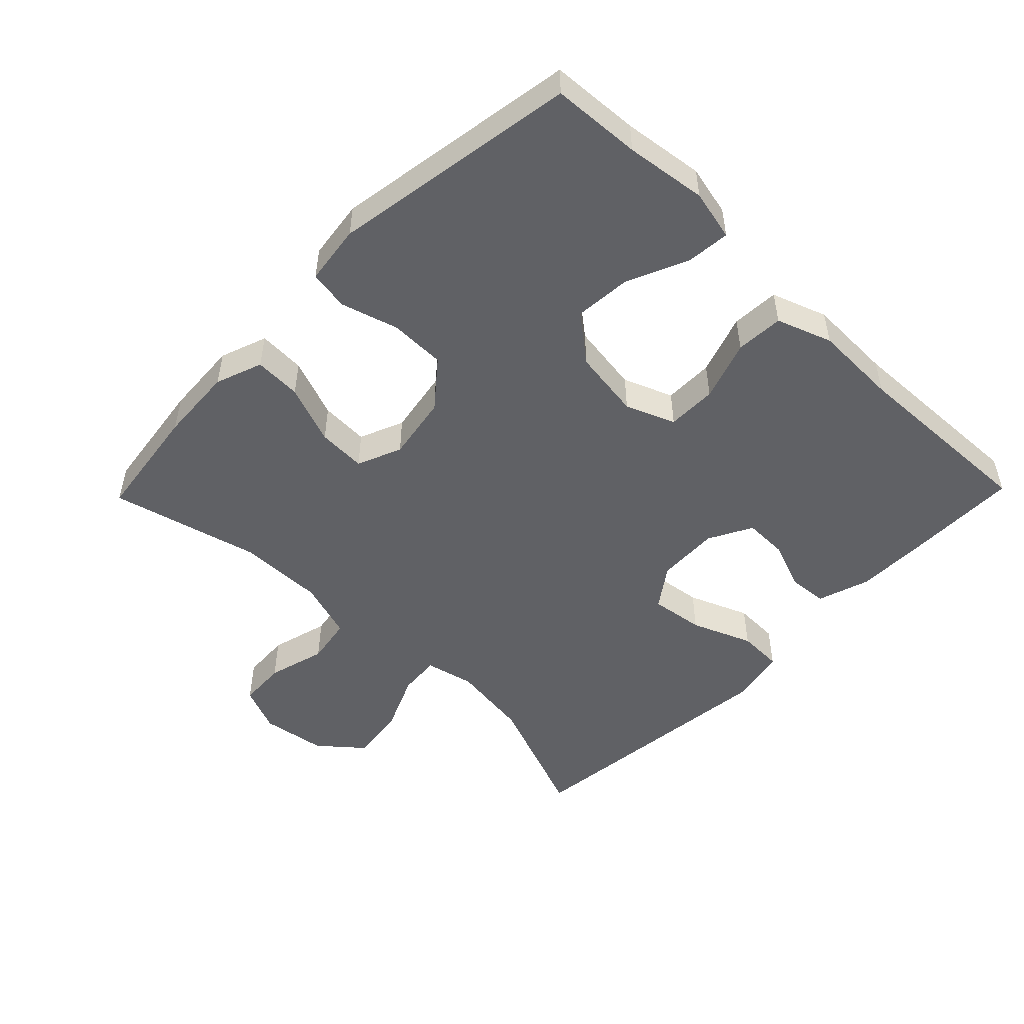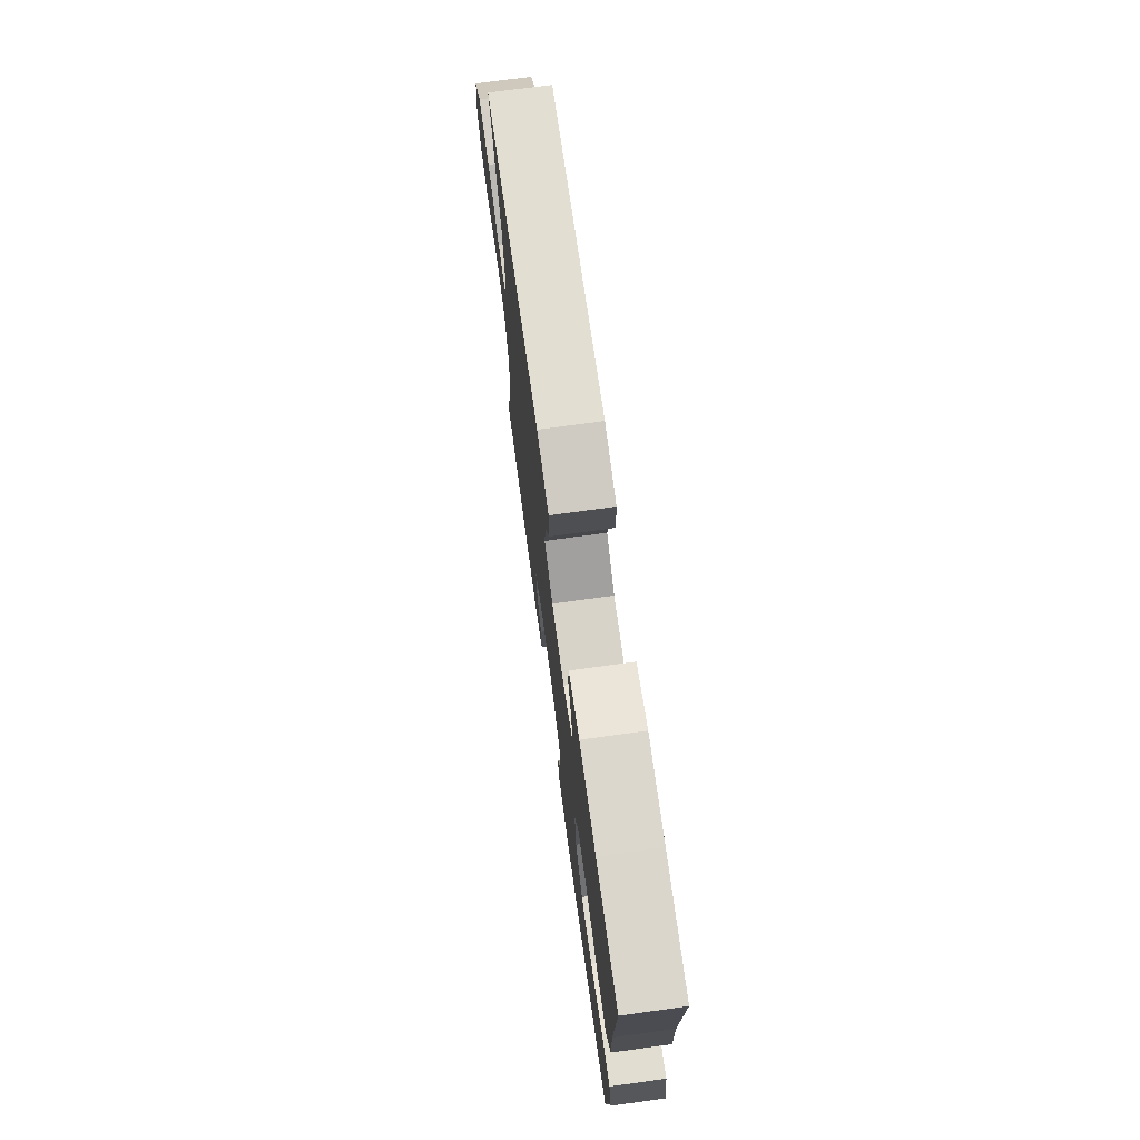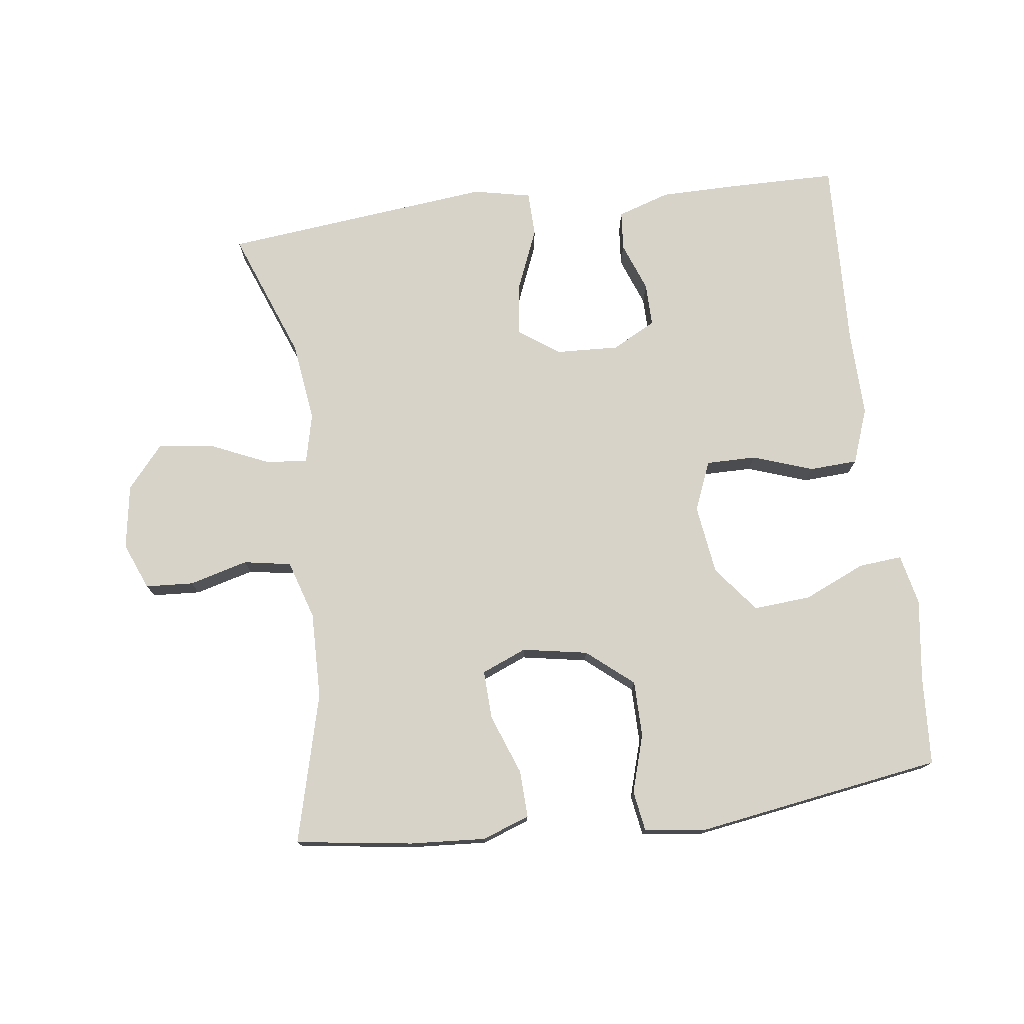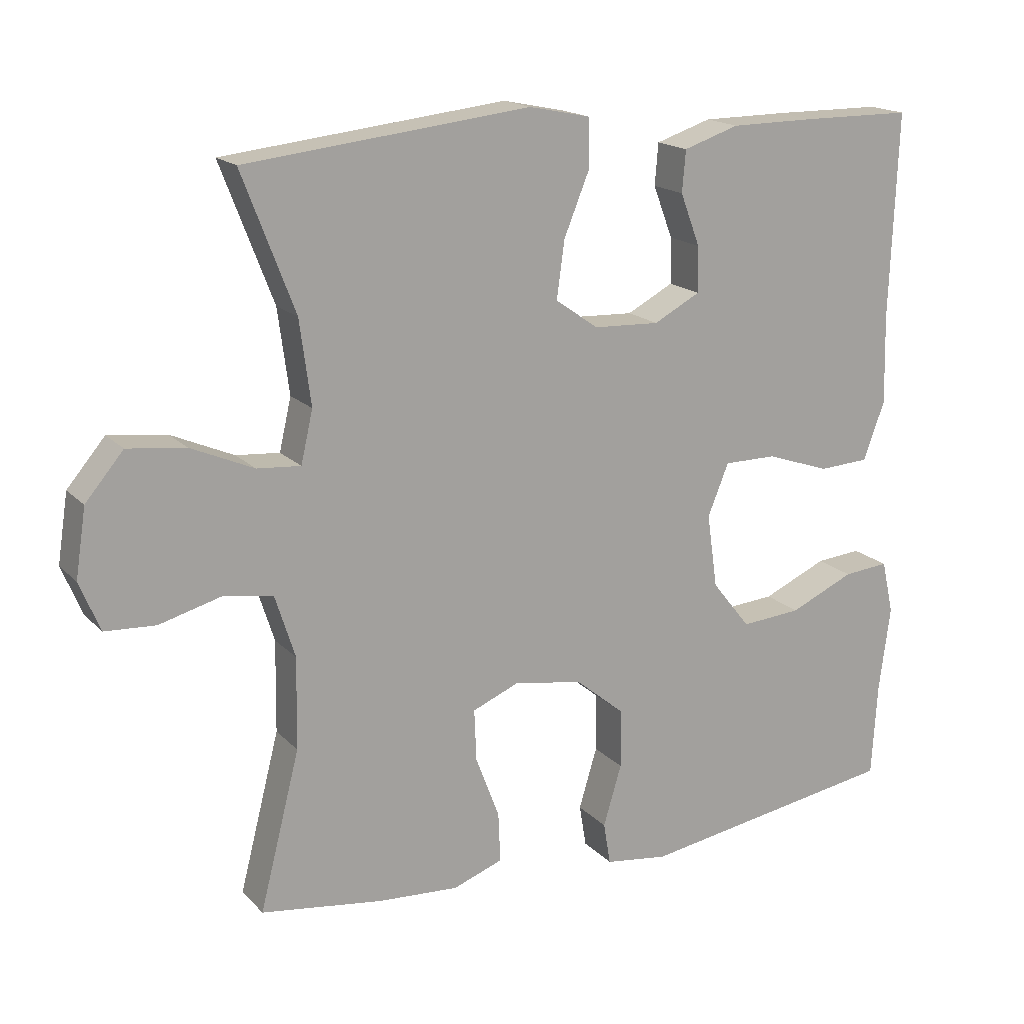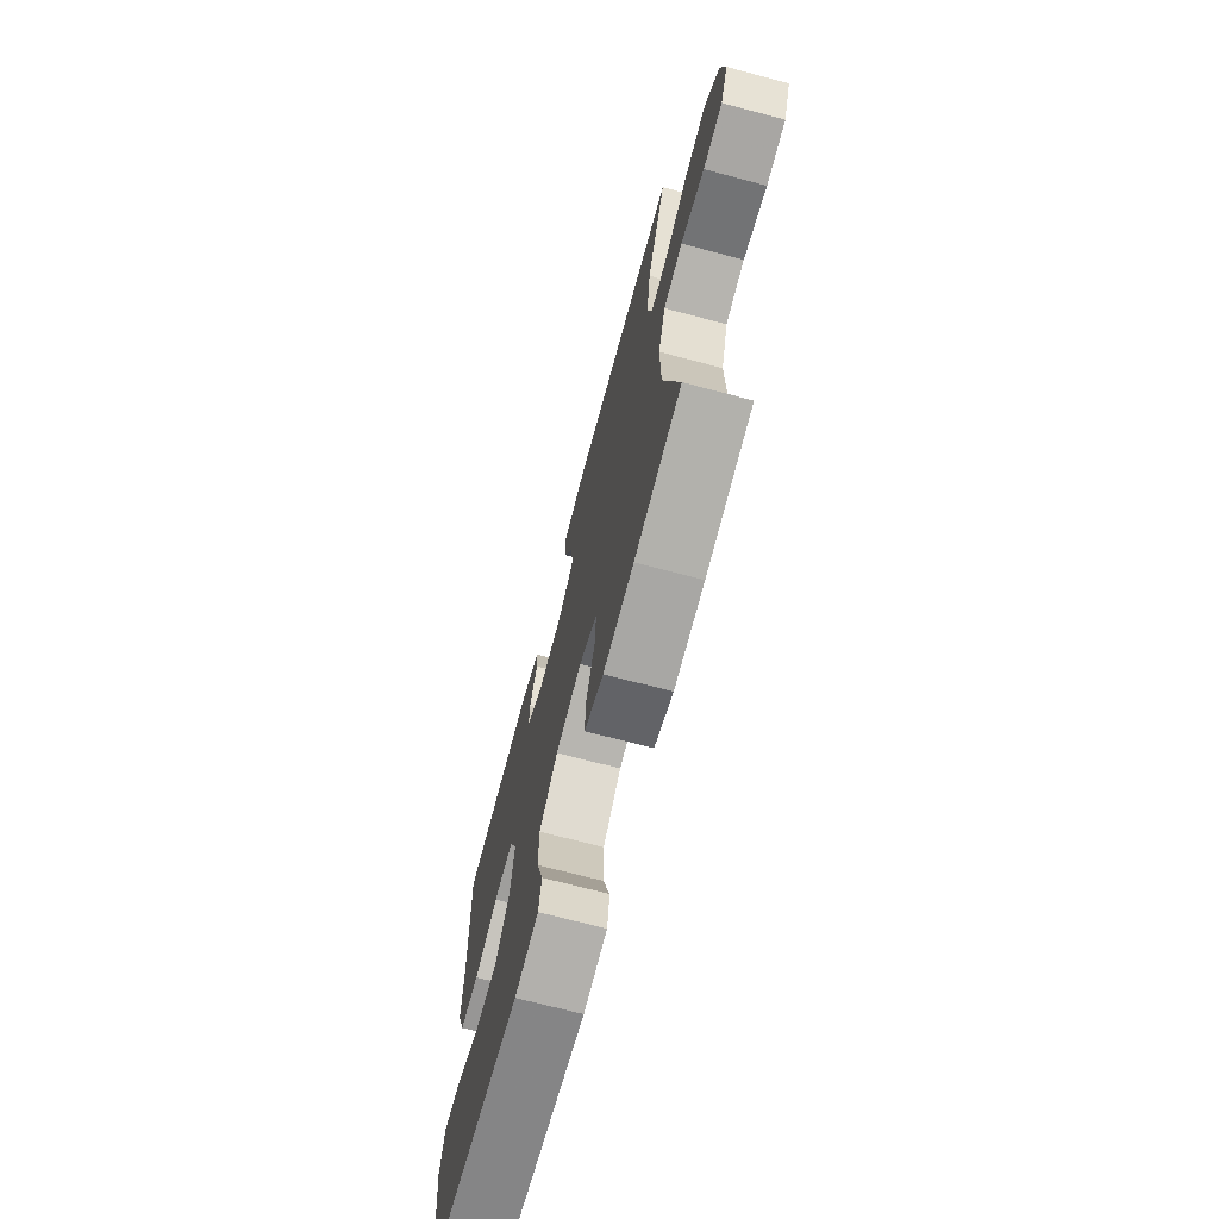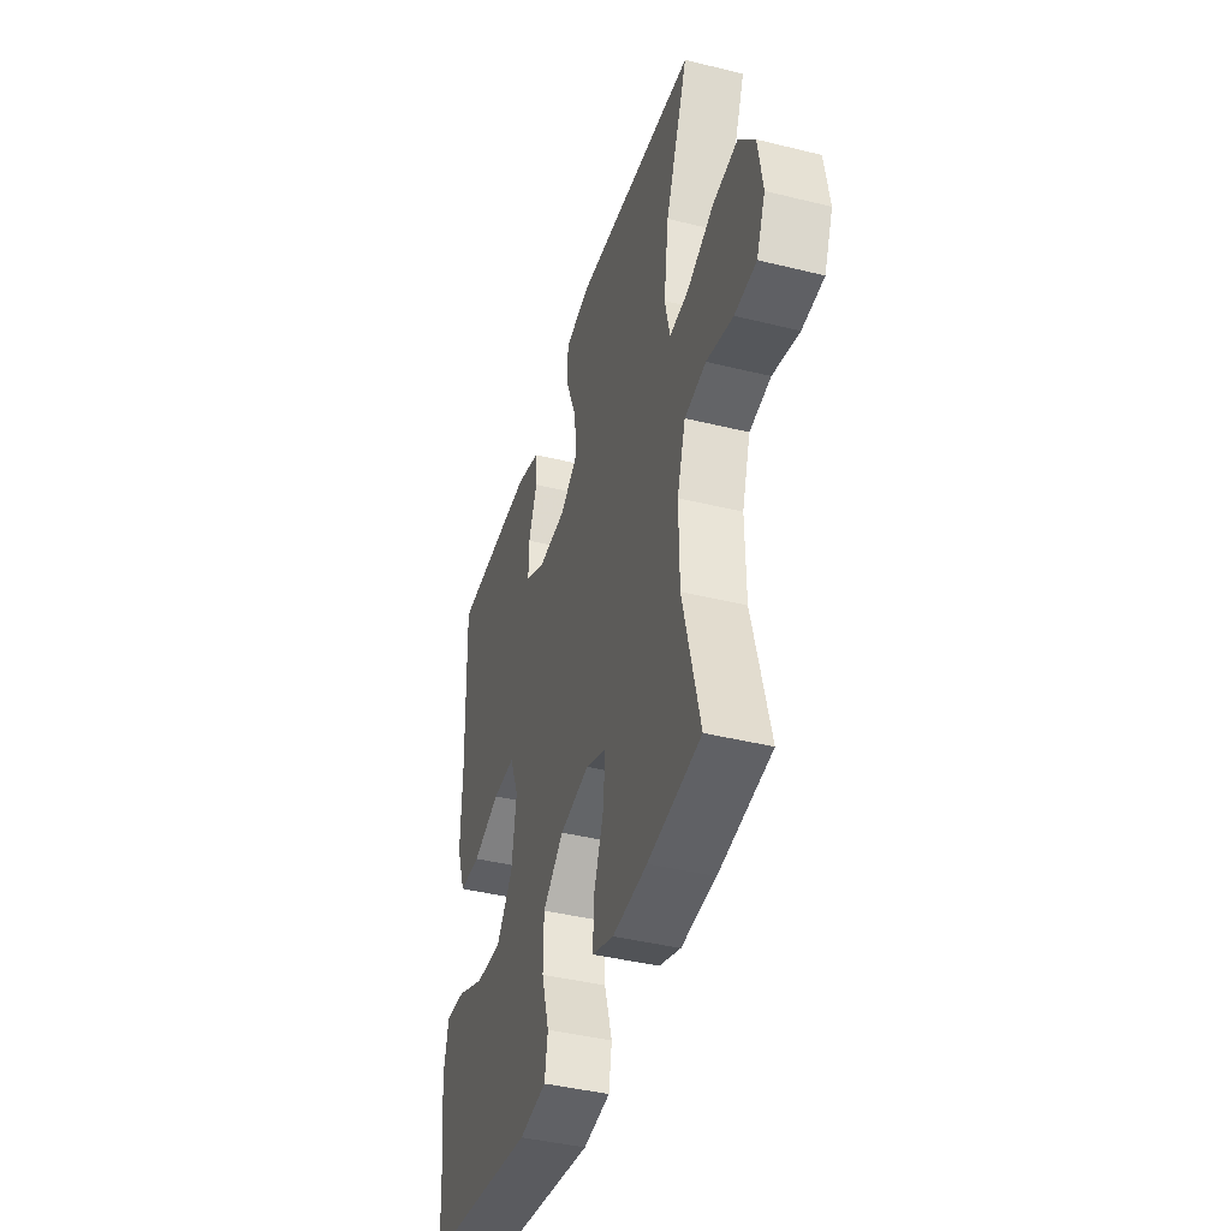
<metadata>
{"format":"obj","ext":"obj","renderer":"f3d","projection":"perspective","resolution":1024,"background":"white","views":[{"elev":-50.4,"azim":-134.2,"up":"+Y"},{"elev":73.7,"azim":-97.8,"up":"+Z"},{"elev":75.8,"azim":172.9,"up":"+Y"},{"elev":17.2,"azim":151.7,"up":"+Z"},{"elev":-71.1,"azim":75.2,"up":"+Z"},{"elev":-41.7,"azim":73.4,"up":"+Z"}]}
</metadata>
<code>
v -0.5 0.07 0.5
v -0.342 0.07 0.501
v -0.222 0.07 0.5
v -0.143 0.07 0.474
v -0.138 0.07 0.415
v -0.166 0.07 0.341
v -0.167 0.07 0.276
v -0.101 0.07 0.241
v -0.007 0.07 0.245
v 0.054 0.07 0.288
v 0.043 0.07 0.369
v 0.006 0.07 0.46
v 0.008 0.07 0.527
v 0.095 0.07 0.545
v 0.23 0.07 0.53
v 0.5 0.07 0.5
v 0.425 0.07 0.305
v 0.409 0.07 0.185
v 0.426 0.07 0.111
v 0.488 0.07 0.116
v 0.577 0.07 0.155
v 0.66 0.07 0.165
v 0.714 0.07 0.101
v 0.729 0.07 0.004
v 0.7 0.07 -0.066
v 0.628 0.07 -0.07
v 0.54 0.07 -0.046
v 0.469 0.07 -0.058
v 0.441 0.07 -0.146
v 0.443 0.07 -0.276
v 0.5 0.07 -0.5
v 0.325 0.07 -0.524
v 0.211 0.07 -0.531
v 0.14 0.07 -0.505
v 0.143 0.07 -0.434
v 0.177 0.07 -0.344
v 0.18 0.07 -0.271
v 0.113 0.07 -0.243
v 0.015 0.07 -0.26
v -0.054 0.07 -0.317
v -0.055 0.07 -0.401
v -0.029 0.07 -0.488
v -0.039 0.07 -0.548
v -0.129 0.07 -0.56
v -0.5 0.07 -0.5
v -0.508 0.07 -0.366
v -0.524 0.07 -0.244
v -0.507 0.07 -0.168
v -0.442 0.07 -0.174
v -0.35 0.07 -0.215
v -0.264 0.07 -0.222
v -0.209 0.07 -0.153
v -0.194 0.07 -0.048
v -0.224 0.07 0.026
v -0.299 0.07 0.026
v -0.39 0.07 -0.005
v -0.462 0.07 -0.001
v -0.492 0.07 0.082
v -0.489 0.07 0.21
v -0.5 0 0.5
v -0.342 0 0.501
v -0.222 0 0.5
v -0.143 0 0.474
v -0.138 0 0.415
v -0.166 0 0.341
v -0.167 0 0.276
v -0.101 0 0.241
v -0.007 0 0.245
v 0.054 0 0.288
v 0.043 0 0.369
v 0.006 0 0.46
v 0.008 0 0.527
v 0.095 0 0.545
v 0.23 0 0.53
v 0.5 0 0.5
v 0.425 0 0.305
v 0.409 0 0.185
v 0.426 0 0.111
v 0.488 0 0.116
v 0.577 0 0.155
v 0.66 0 0.165
v 0.714 0 0.101
v 0.729 0 0.004
v 0.7 0 -0.066
v 0.628 0 -0.07
v 0.54 0 -0.046
v 0.469 0 -0.058
v 0.441 0 -0.146
v 0.443 0 -0.276
v 0.5 0 -0.5
v 0.325 0 -0.524
v 0.211 0 -0.531
v 0.14 0 -0.505
v 0.143 0 -0.434
v 0.177 0 -0.344
v 0.18 0 -0.271
v 0.113 0 -0.243
v 0.015 0 -0.26
v -0.054 0 -0.317
v -0.055 0 -0.401
v -0.029 0 -0.488
v -0.039 0 -0.548
v -0.129 0 -0.56
v -0.5 0 -0.5
v -0.508 0 -0.366
v -0.524 0 -0.244
v -0.507 0 -0.168
v -0.442 0 -0.174
v -0.35 0 -0.215
v -0.264 0 -0.222
v -0.209 0 -0.153
v -0.194 0 -0.048
v -0.224 0 0.026
v -0.299 0 0.026
v -0.39 0 -0.005
v -0.462 0 -0.001
v -0.492 0 0.082
v -0.489 0 0.21
f 56 57 58 59
f 55 56 59 1
f 54 55 1 2
f 53 54 2 3
f 47 48 49 50
f 46 47 50 51
f 45 46 51
f 44 45 51
f 41 42 43 44
f 40 41 44 51
f 39 40 51 52
f 33 34 35 36
f 33 36 37
f 30 31 32 33
f 29 30 33 37
f 28 29 37 38
f 24 25 26 27
f 24 27 28
f 23 24 28
f 20 21 22 23
f 19 20 23 28
f 14 15 16 17
f 14 17 18
f 11 12 13 14
f 10 11 14 18
f 9 10 18 19
f 3 4 5 6
f 53 3 6 7
f 38 39 52 53
f 38 53 7 8
f 19 28 38
f 8 9 19 38
f 118 117 116 115
f 60 118 115 114
f 61 60 114 113
f 62 61 113 112
f 109 108 107 106
f 110 109 106 105
f 110 105 104
f 110 104 103
f 103 102 101 100
f 110 103 100 99
f 111 110 99 98
f 95 94 93 92
f 96 95 92
f 92 91 90 89
f 96 92 89 88
f 97 96 88 87
f 86 85 84 83
f 87 86 83
f 87 83 82
f 82 81 80 79
f 87 82 79 78
f 76 75 74 73
f 77 76 73
f 73 72 71 70
f 77 73 70 69
f 78 77 69 68
f 65 64 63 62
f 66 65 62 112
f 112 111 98 97
f 67 66 112 97
f 97 87 78
f 97 78 68 67
f 1 60 61 2
f 2 61 62 3
f 3 62 63 4
f 4 63 64 5
f 5 64 65 6
f 6 65 66 7
f 7 66 67 8
f 8 67 68 9
f 9 68 69 10
f 10 69 70 11
f 11 70 71 12
f 12 71 72 13
f 13 72 73 14
f 14 73 74 15
f 15 74 75 16
f 16 75 76 17
f 17 76 77 18
f 18 77 78 19
f 19 78 79 20
f 20 79 80 21
f 21 80 81 22
f 22 81 82 23
f 23 82 83 24
f 24 83 84 25
f 25 84 85 26
f 26 85 86 27
f 27 86 87 28
f 28 87 88 29
f 29 88 89 30
f 30 89 90 31
f 31 90 91 32
f 32 91 92 33
f 33 92 93 34
f 34 93 94 35
f 35 94 95 36
f 36 95 96 37
f 37 96 97 38
f 38 97 98 39
f 39 98 99 40
f 40 99 100 41
f 41 100 101 42
f 42 101 102 43
f 43 102 103 44
f 44 103 104 45
f 45 104 105 46
f 46 105 106 47
f 47 106 107 48
f 48 107 108 49
f 49 108 109 50
f 50 109 110 51
f 51 110 111 52
f 52 111 112 53
f 53 112 113 54
f 54 113 114 55
f 55 114 115 56
f 56 115 116 57
f 57 116 117 58
f 58 117 118 59
f 59 118 60 1

</code>
